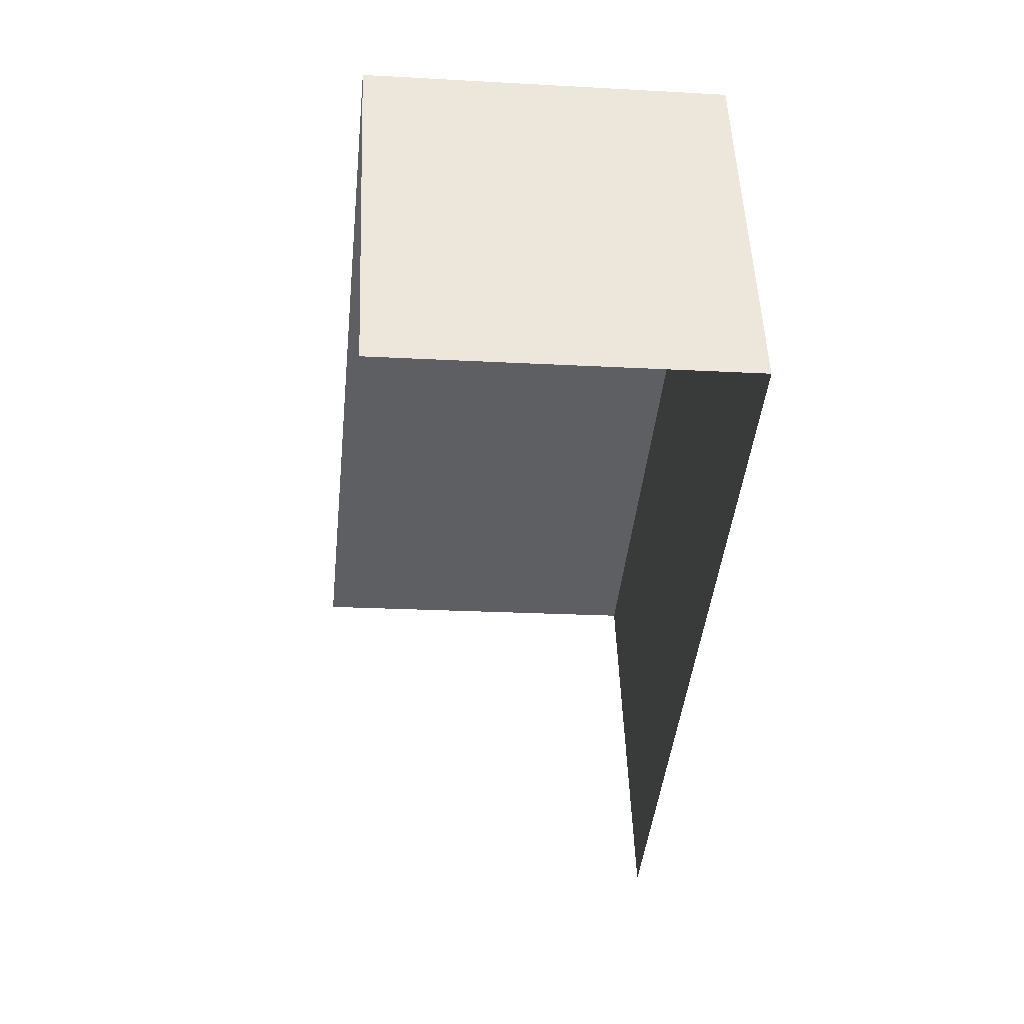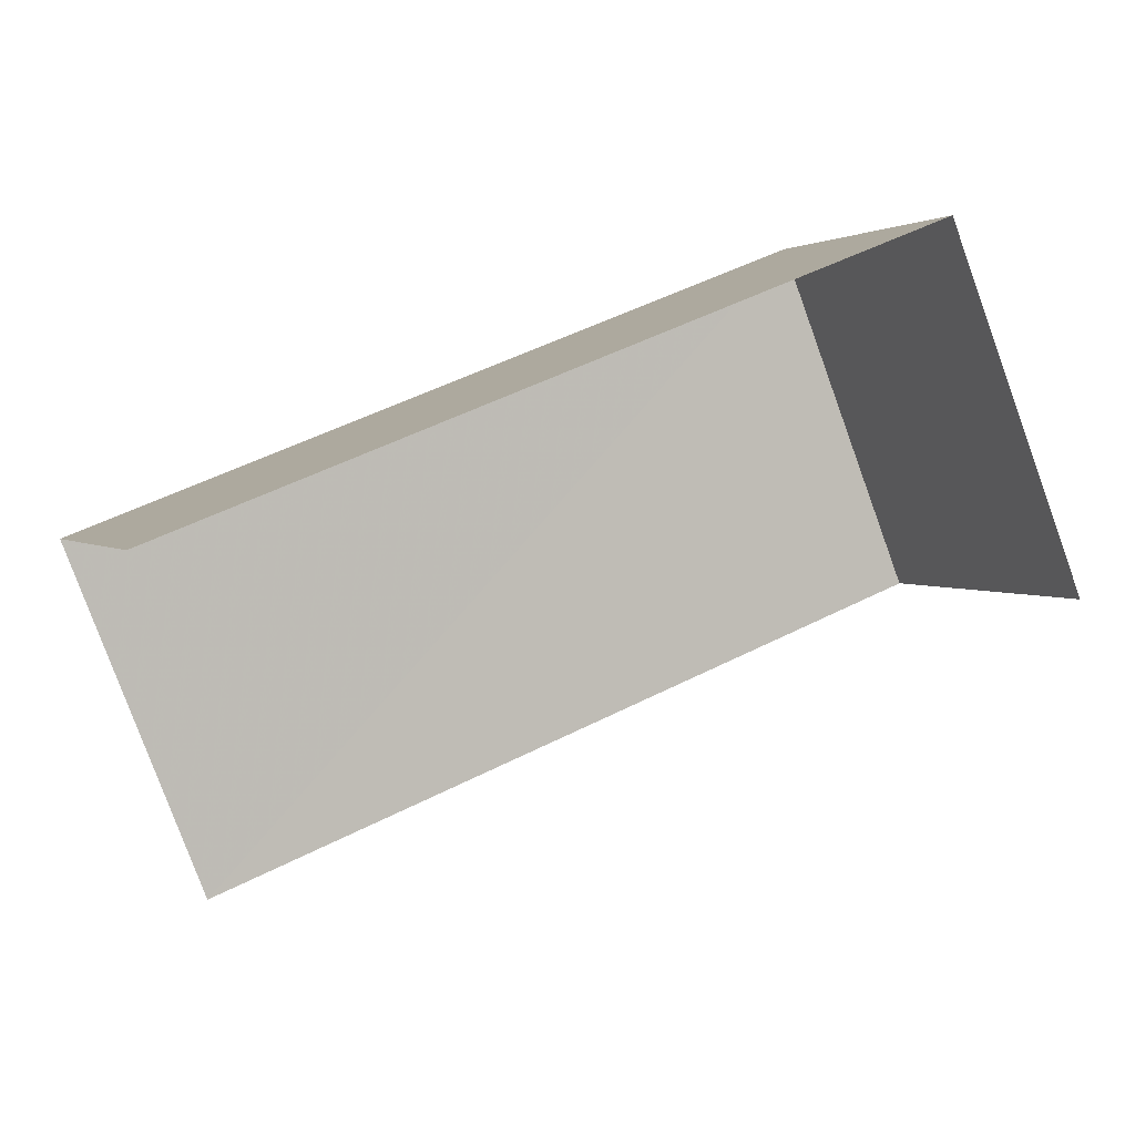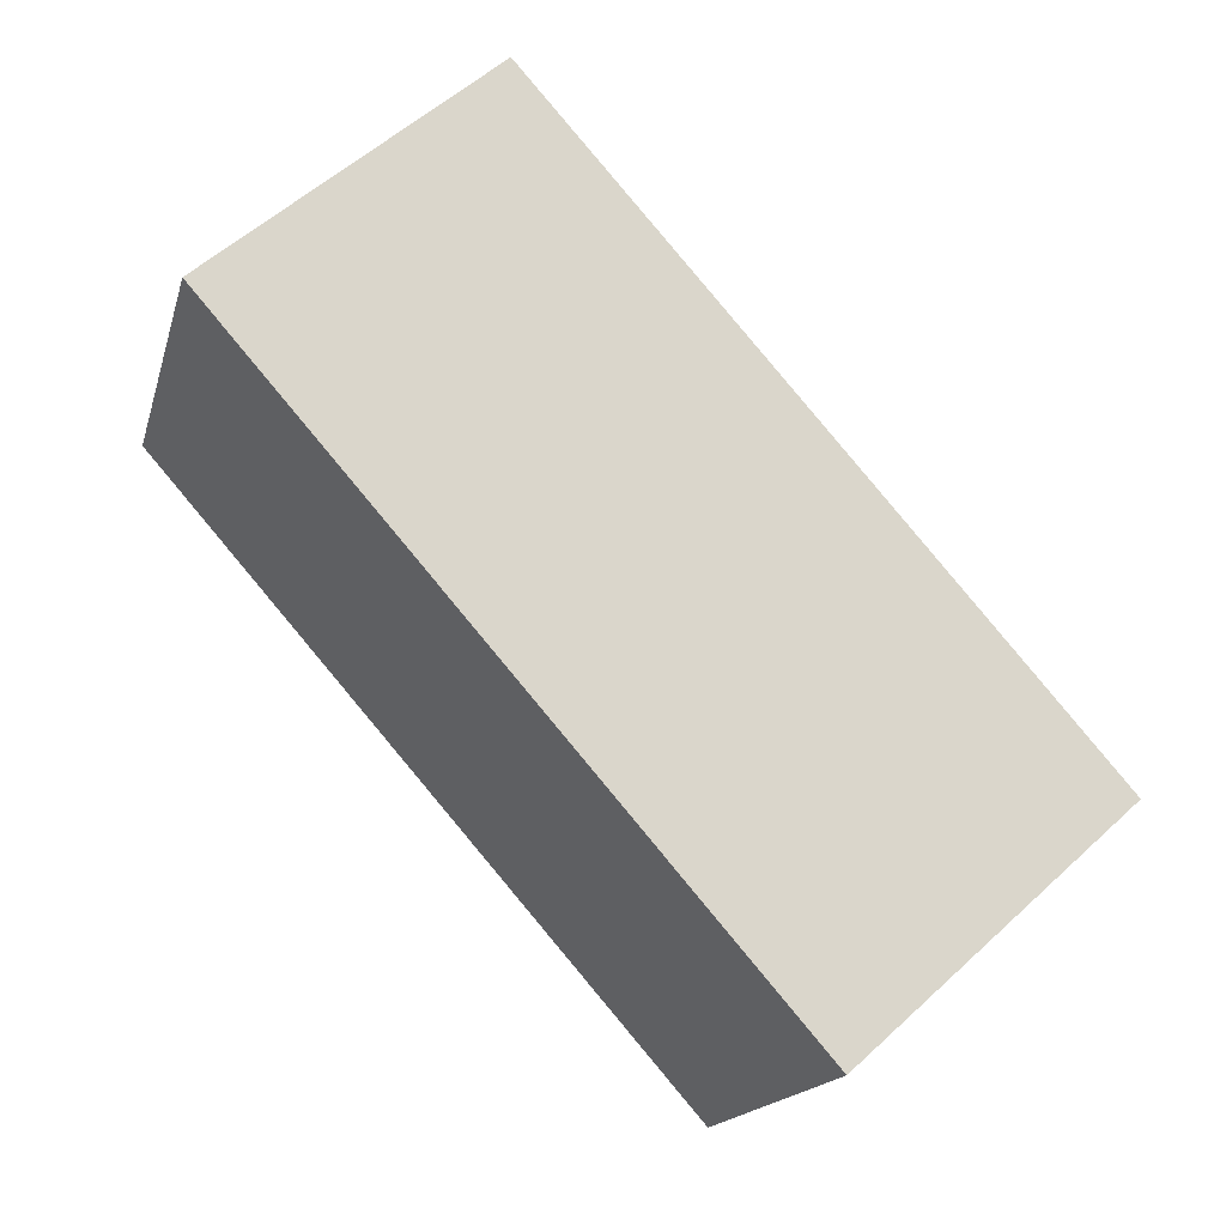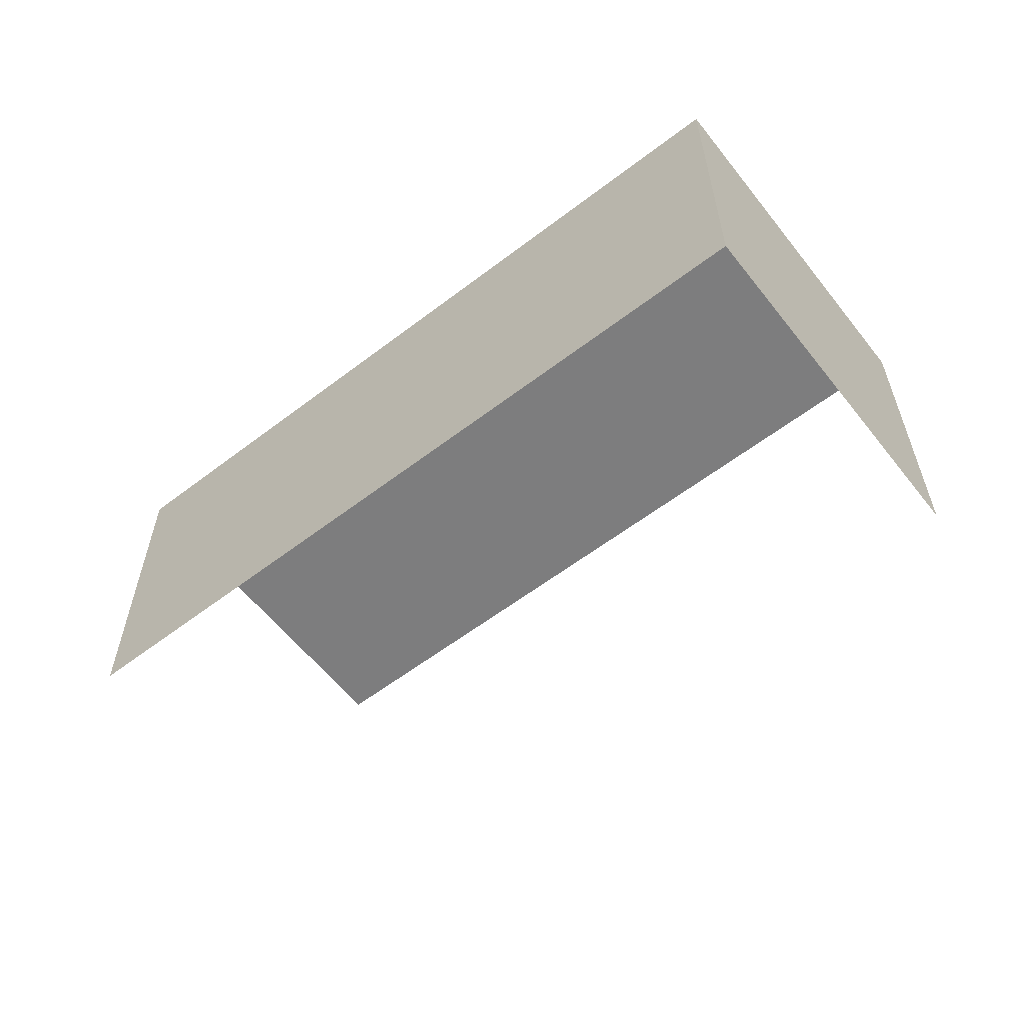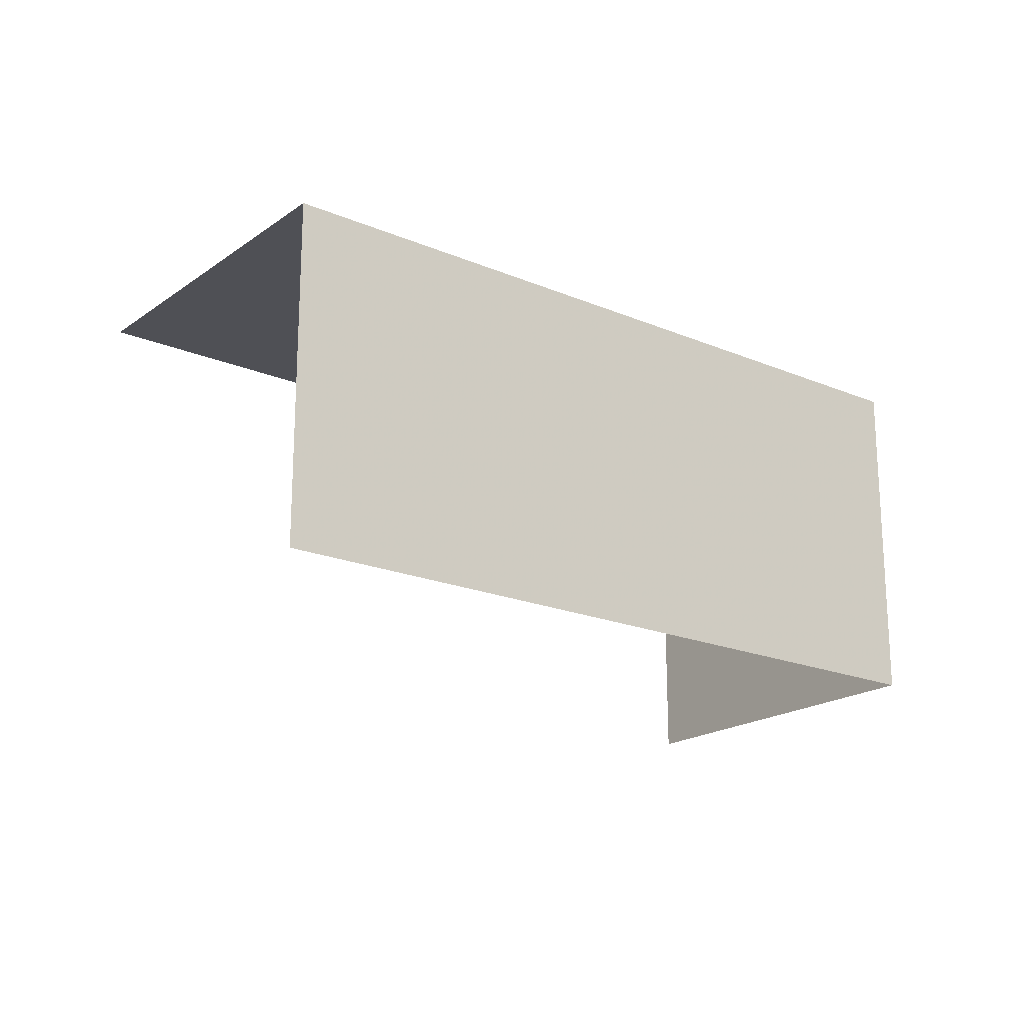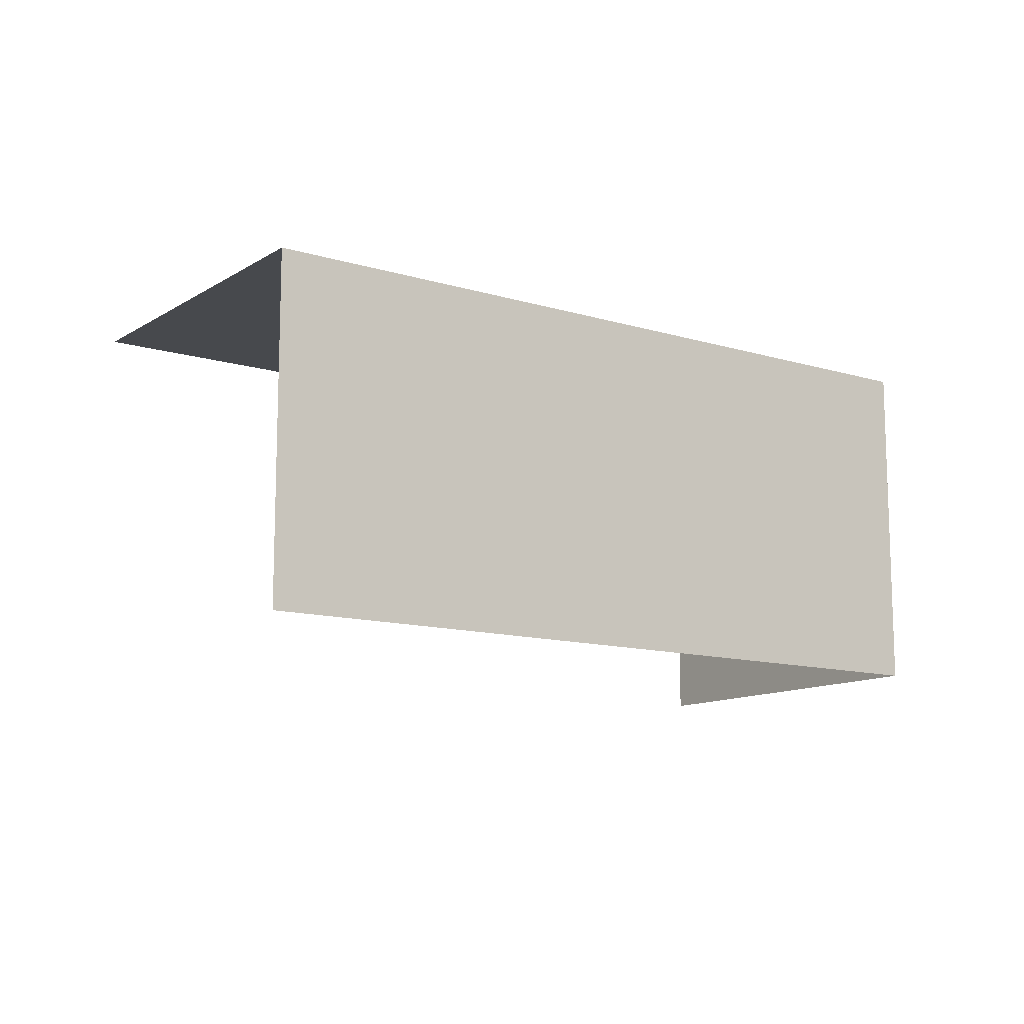
<metadata>
{"format":"obj","ext":"obj","renderer":"f3d","projection":"perspective","resolution":1024,"background":"white","views":[{"elev":-19.8,"azim":-96.0,"up":"+Y"},{"elev":2.2,"azim":159.5,"up":"+Y"},{"elev":56.7,"azim":46.4,"up":"+Y"},{"elev":-59.1,"azim":-163.3,"up":"+Z"},{"elev":-19.5,"azim":120.5,"up":"+Z"},{"elev":-12.1,"azim":123.1,"up":"+Z"}]}
</metadata>
<code>
v -2.247e+05 -1.283e+05 13.59
v -2.246e+05 -1.283e+05 13.59
v -2.247e+05 -1.283e+05 13.59
v -2.246e+05 -1.283e+05 13.59
v -2.246e+05 -1.283e+05 16.21
v -2.247e+05 -1.283e+05 16.21
v -2.247e+05 -1.283e+05 16.21
v -2.246e+05 -1.283e+05 16.21
f 1 2 3
f 1 4 2
f 7 3 2
f 5 7 2
f 8 2 4
f 8 5 2
f 5 6 7
f 5 8 6
f 6 4 1
f 6 8 4
f 6 1 3
f 7 6 3

</code>
